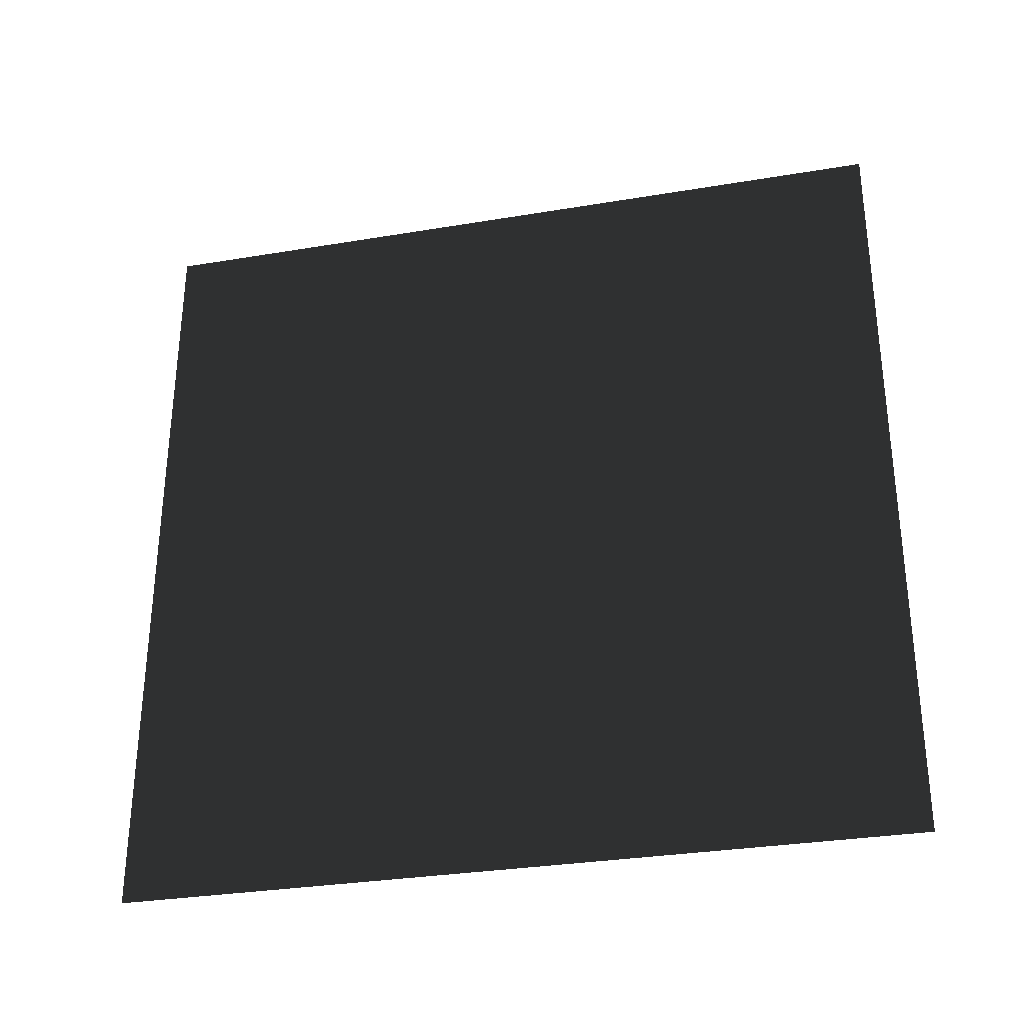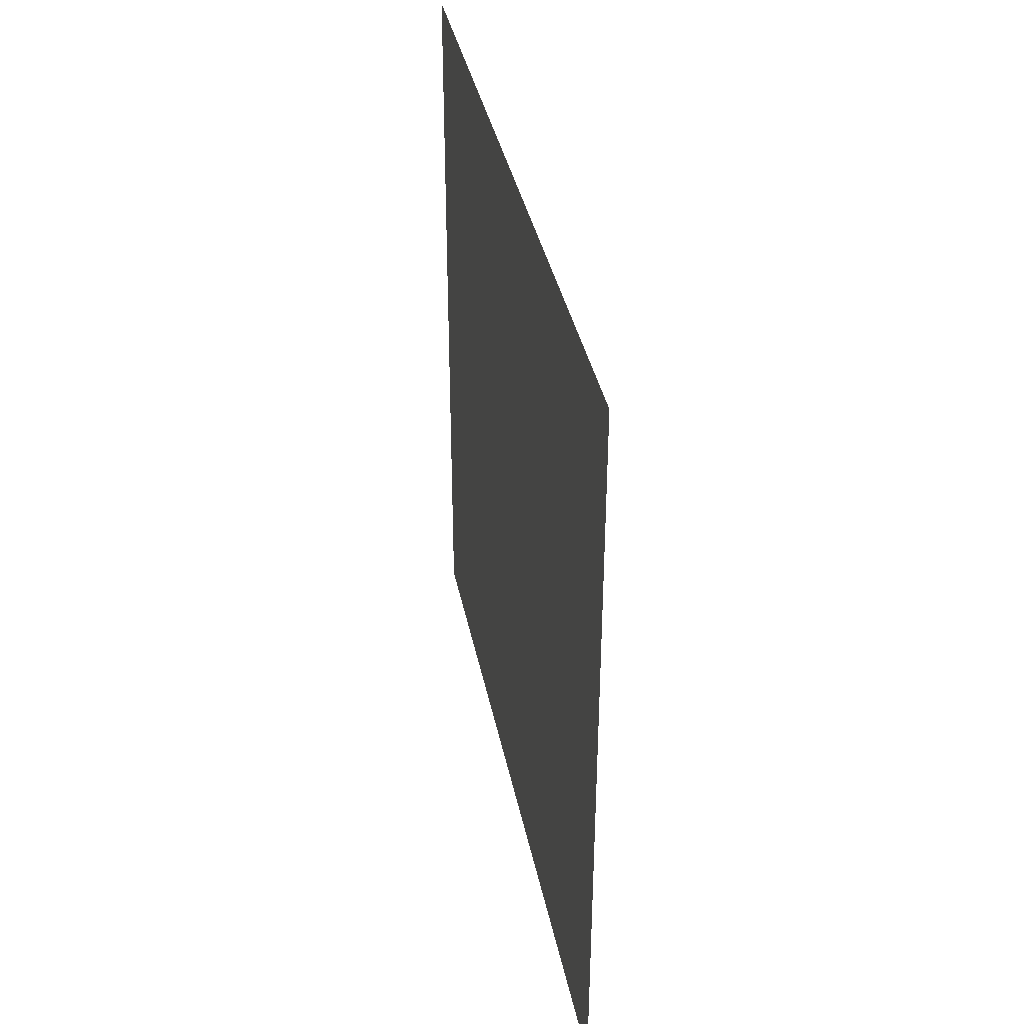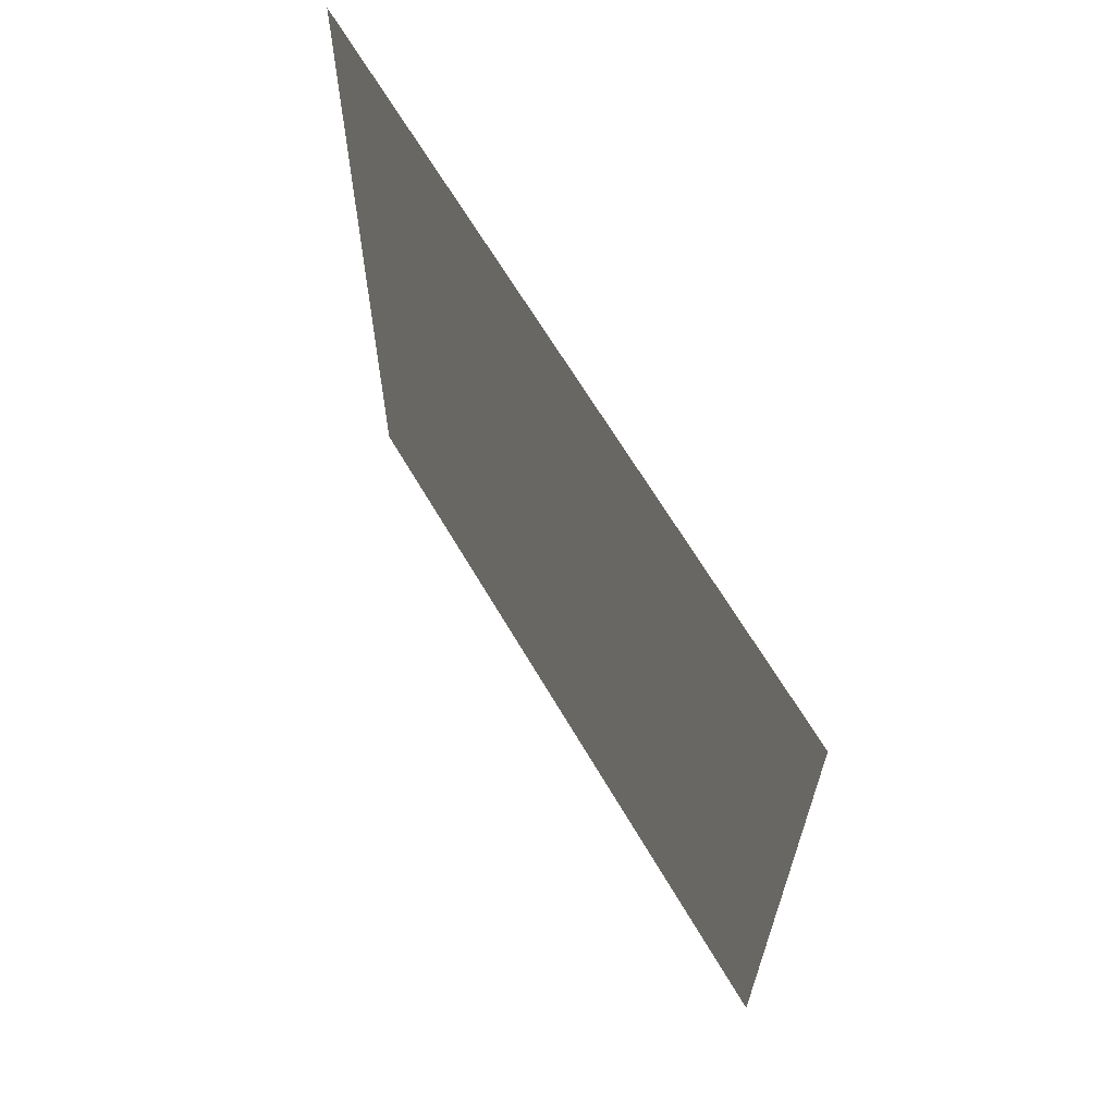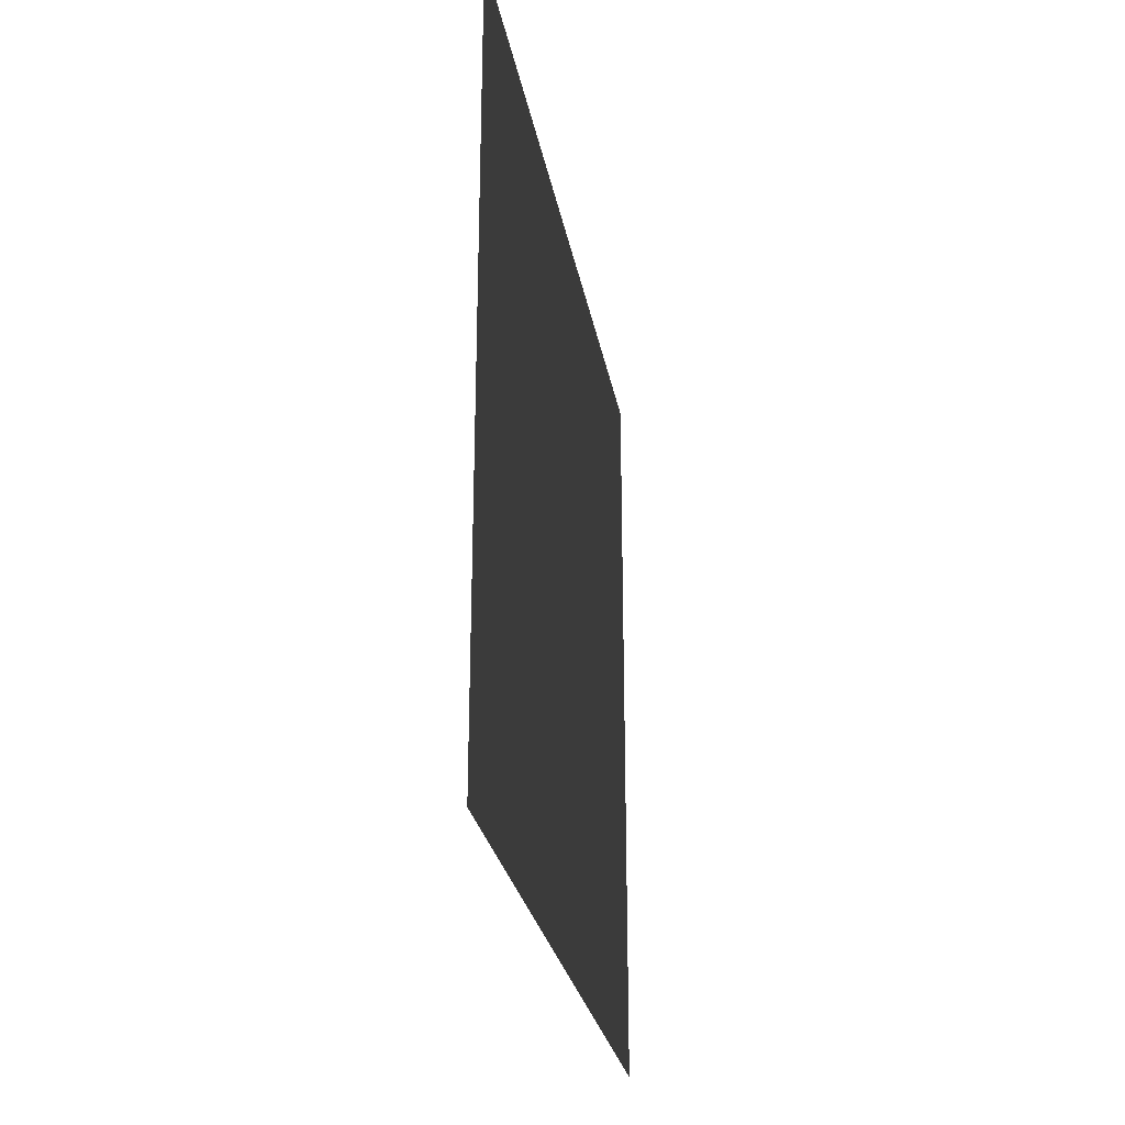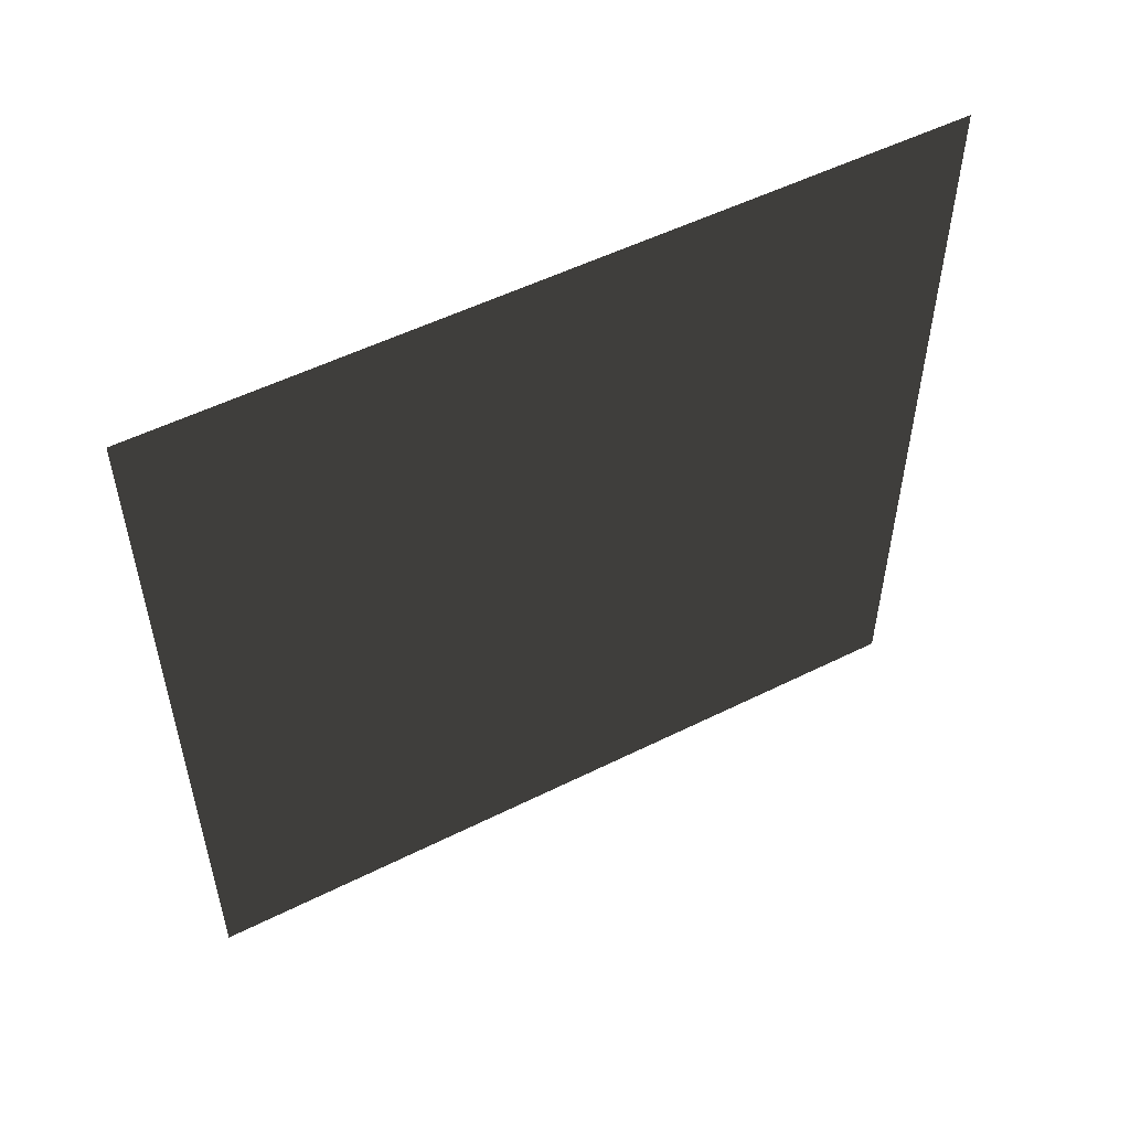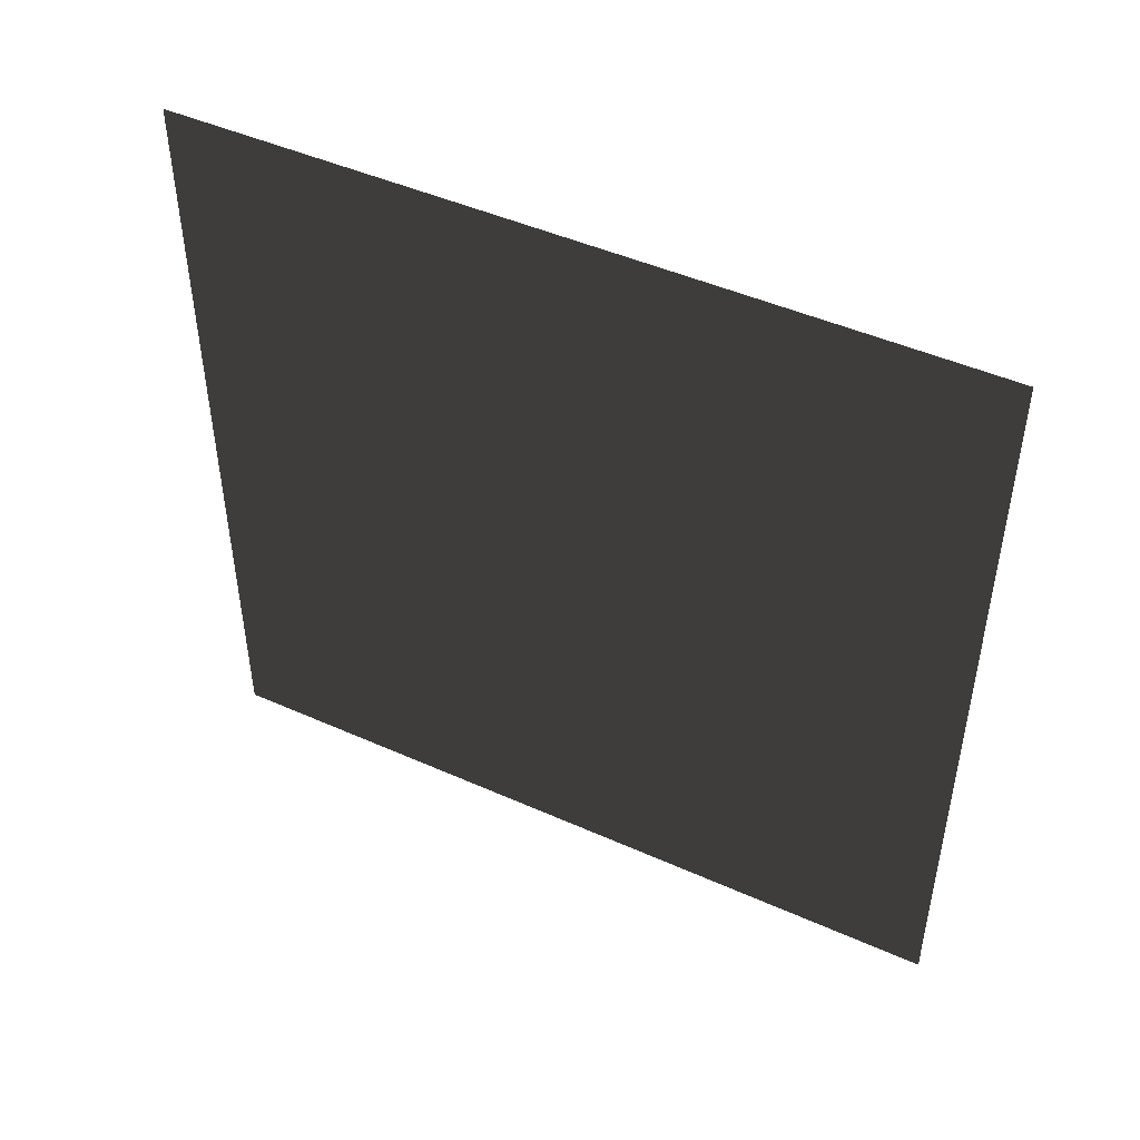
<metadata>
{"format":"obj","ext":"obj","renderer":"f3d","projection":"perspective","resolution":1024,"background":"white","views":[{"elev":-31.2,"azim":103.4,"up":"+Z"},{"elev":37.2,"azim":168.9,"up":"+Z"},{"elev":65.1,"azim":149.7,"up":"+Z"},{"elev":-26.9,"azim":-170.0,"up":"+Y"},{"elev":53.0,"azim":61.9,"up":"+Y"},{"elev":47.0,"azim":116.8,"up":"+Z"}]}
</metadata>
<code>
v 7.654e-06 3 8.719e-07
v 7.316e-06 -3.706e-07 3
v 7.316e-06 3 3
v 7.654e-06 -7.595e-08 1.003e-06
g wall18_8944_938
f 1 3 2
f 2 4 1

</code>
